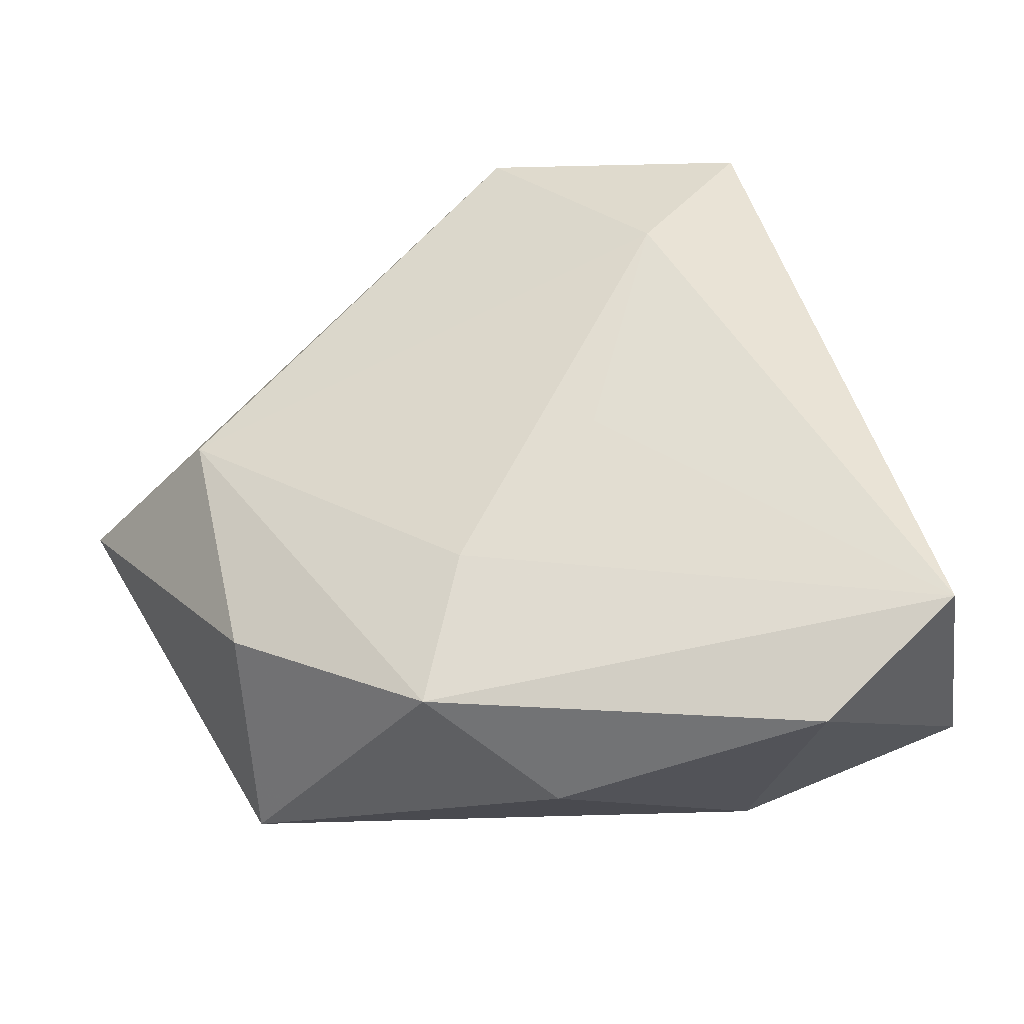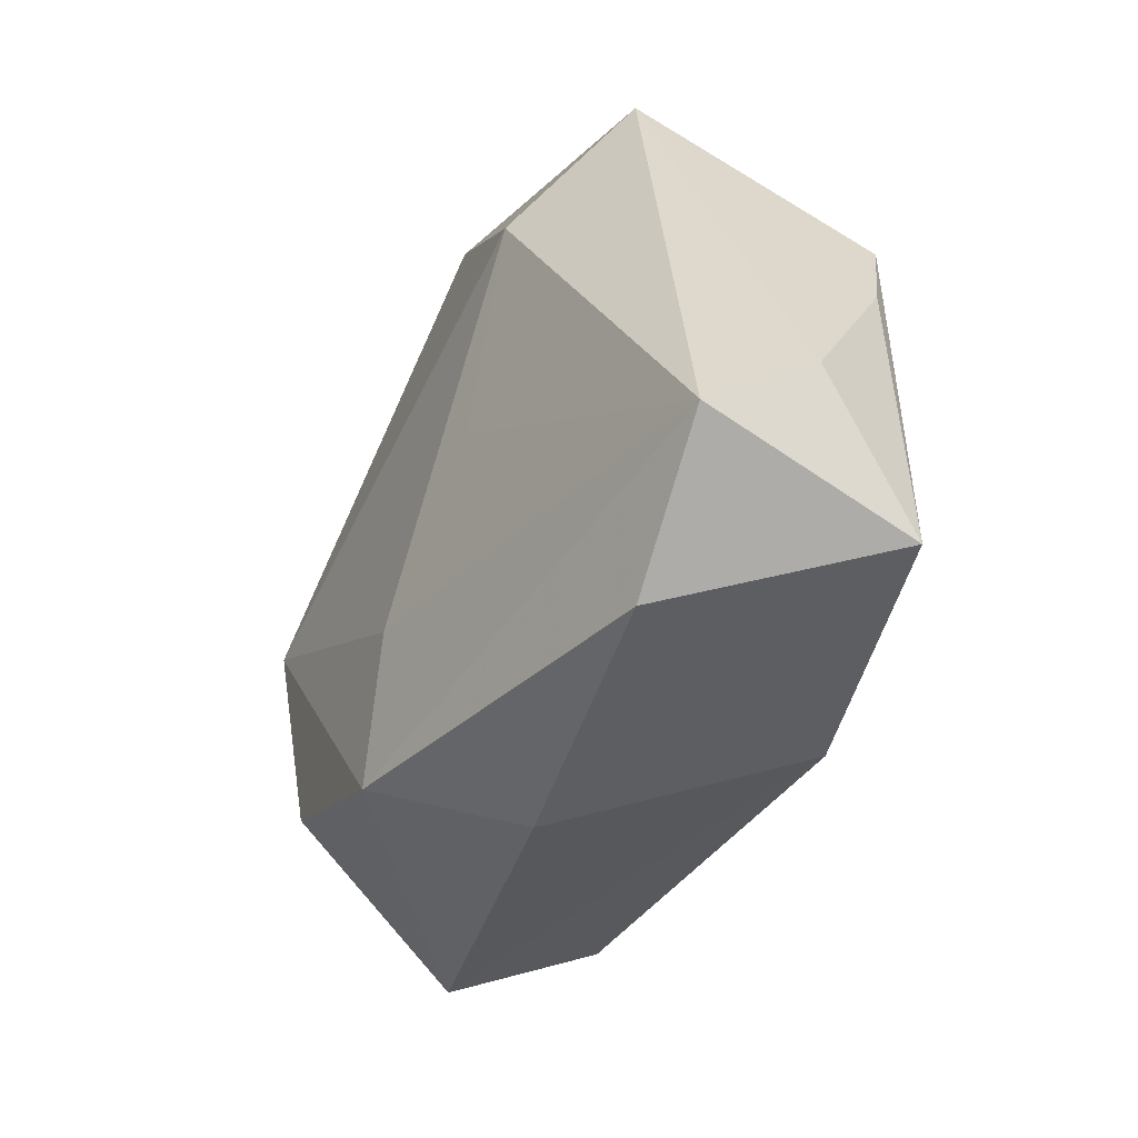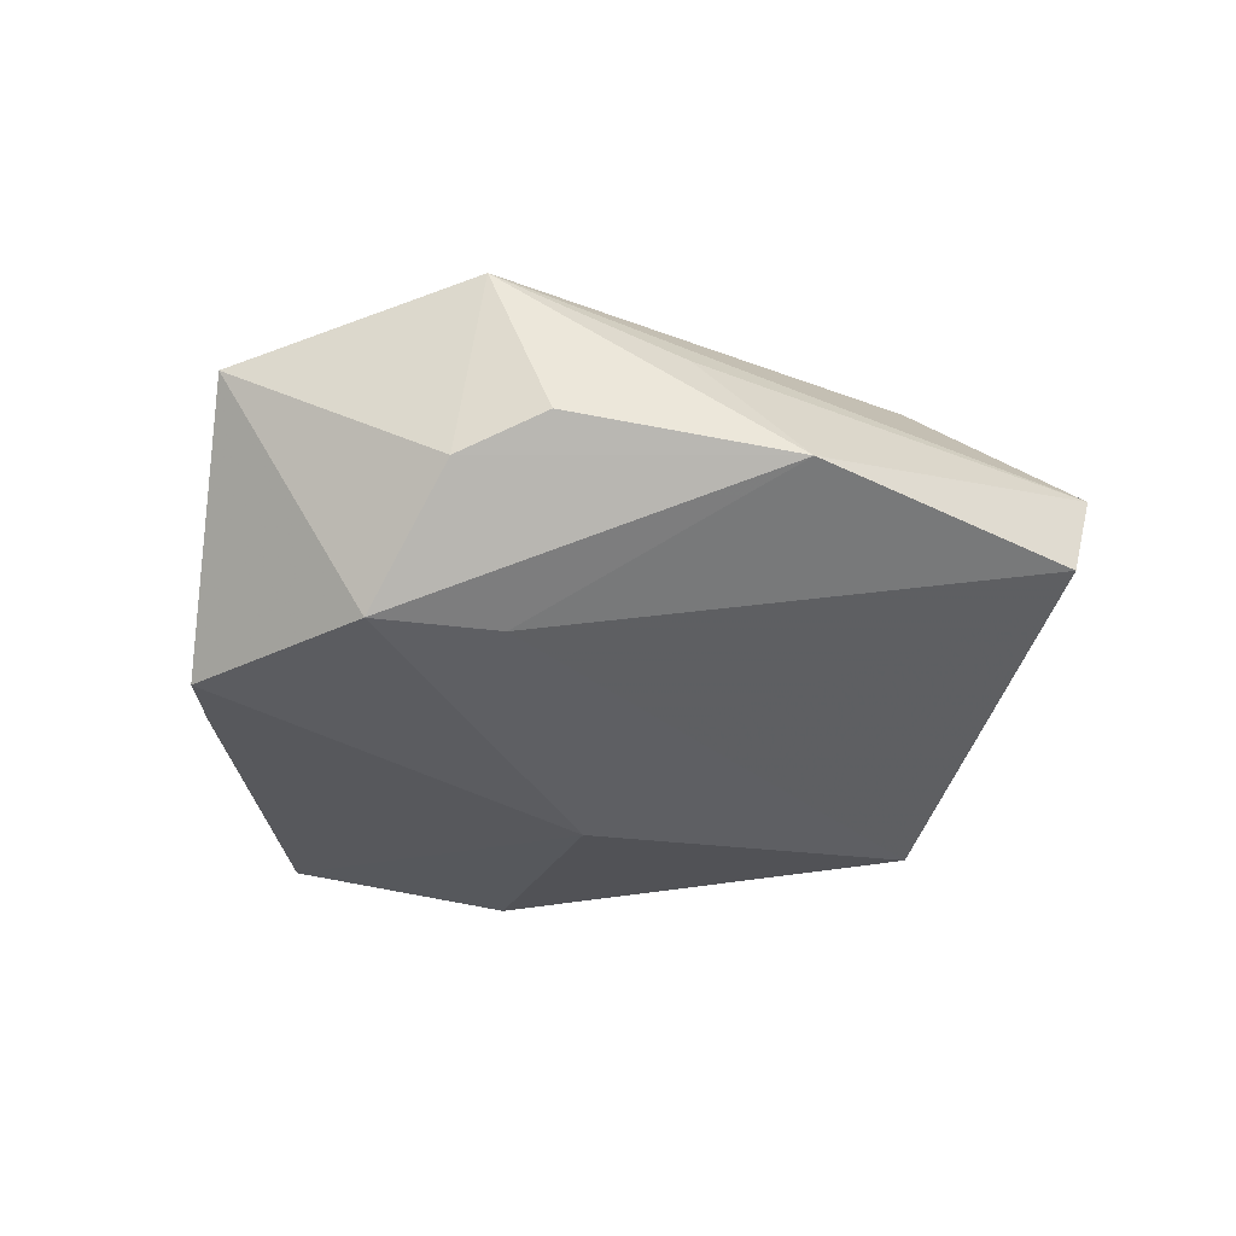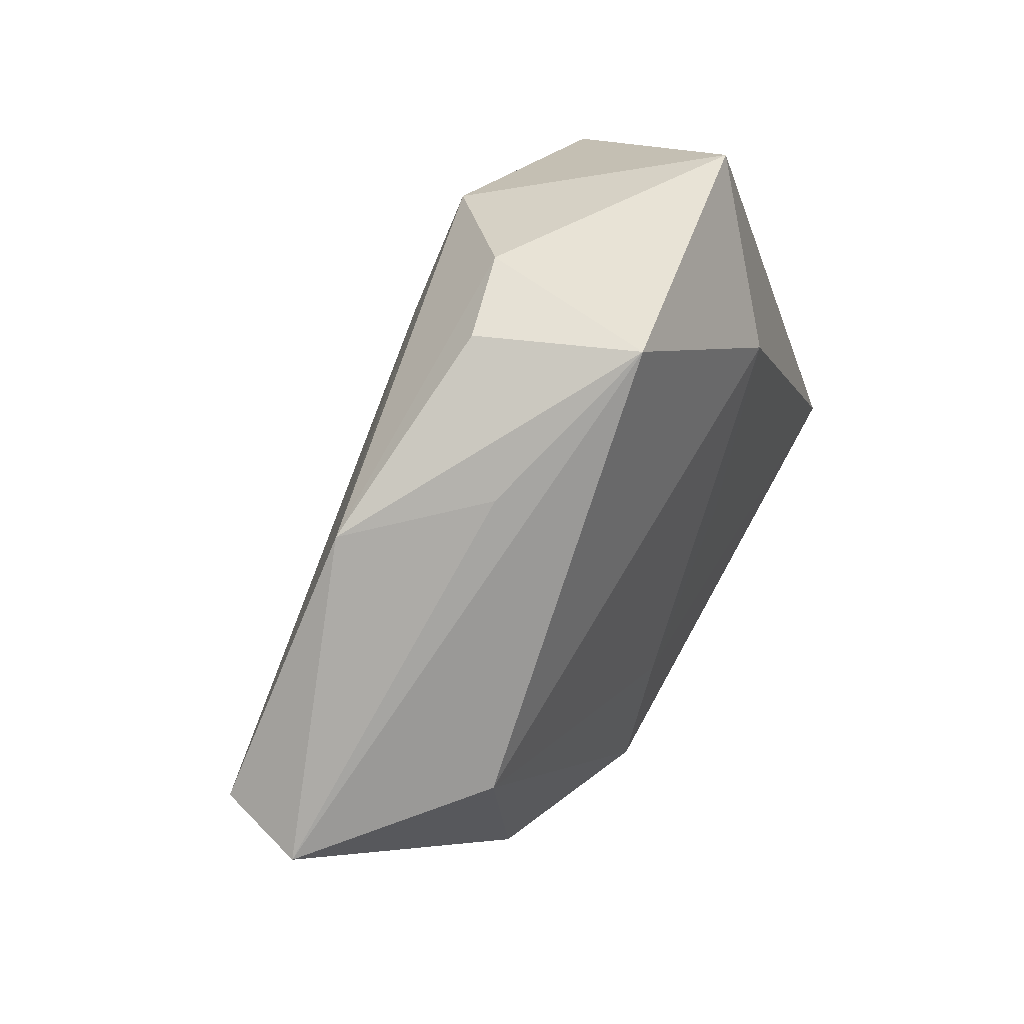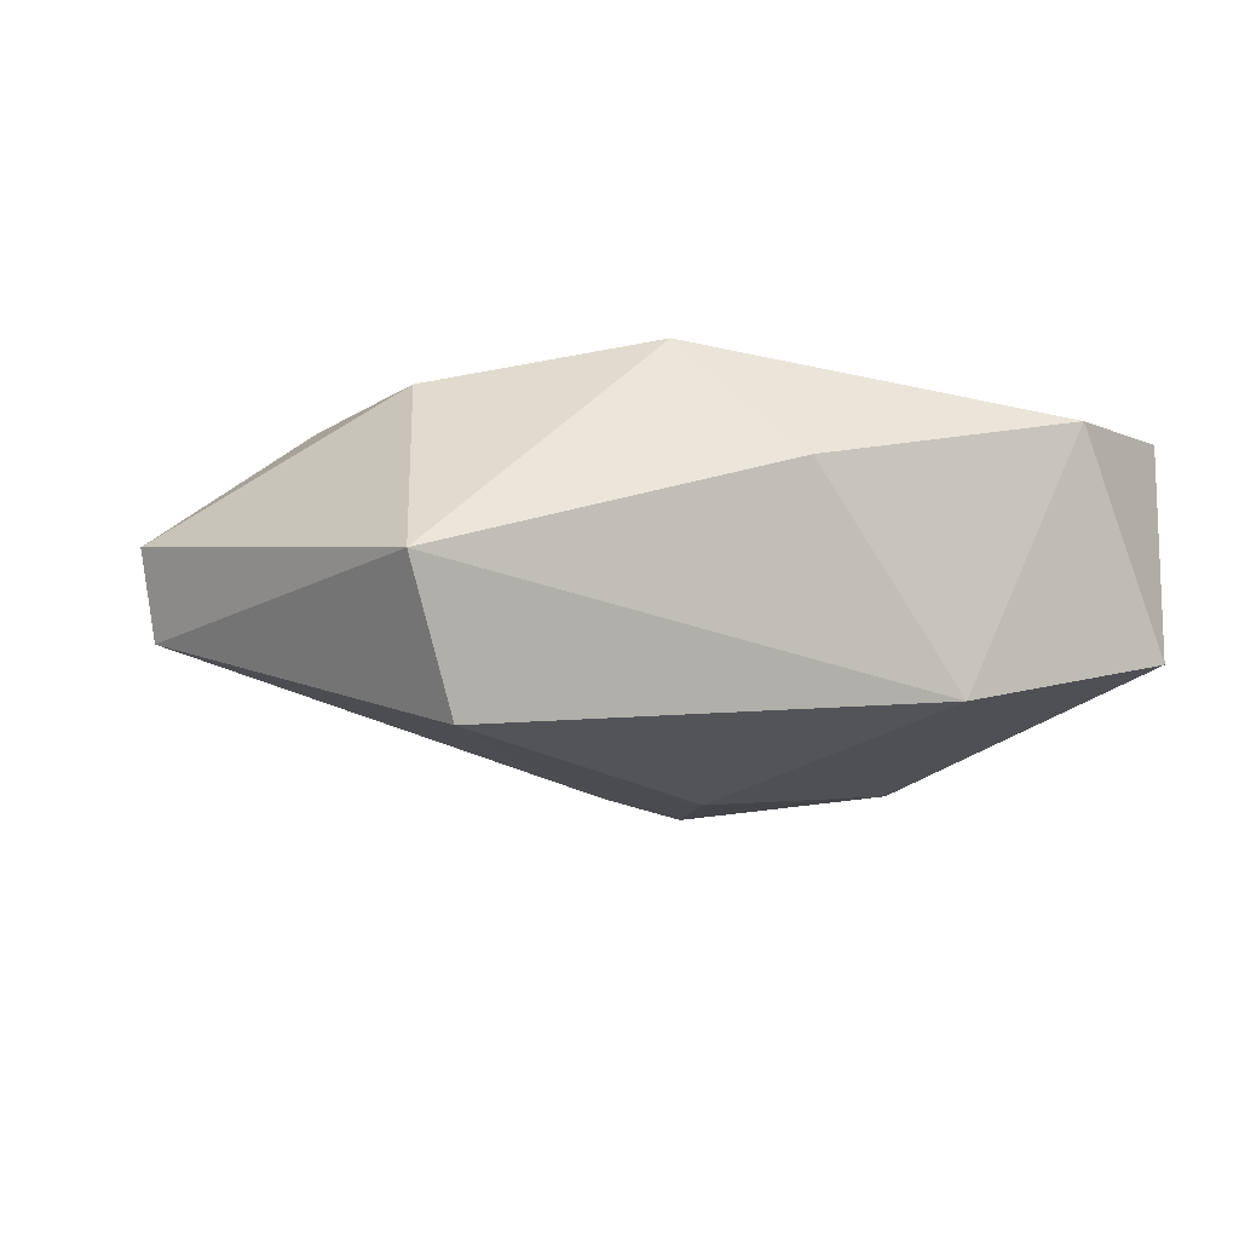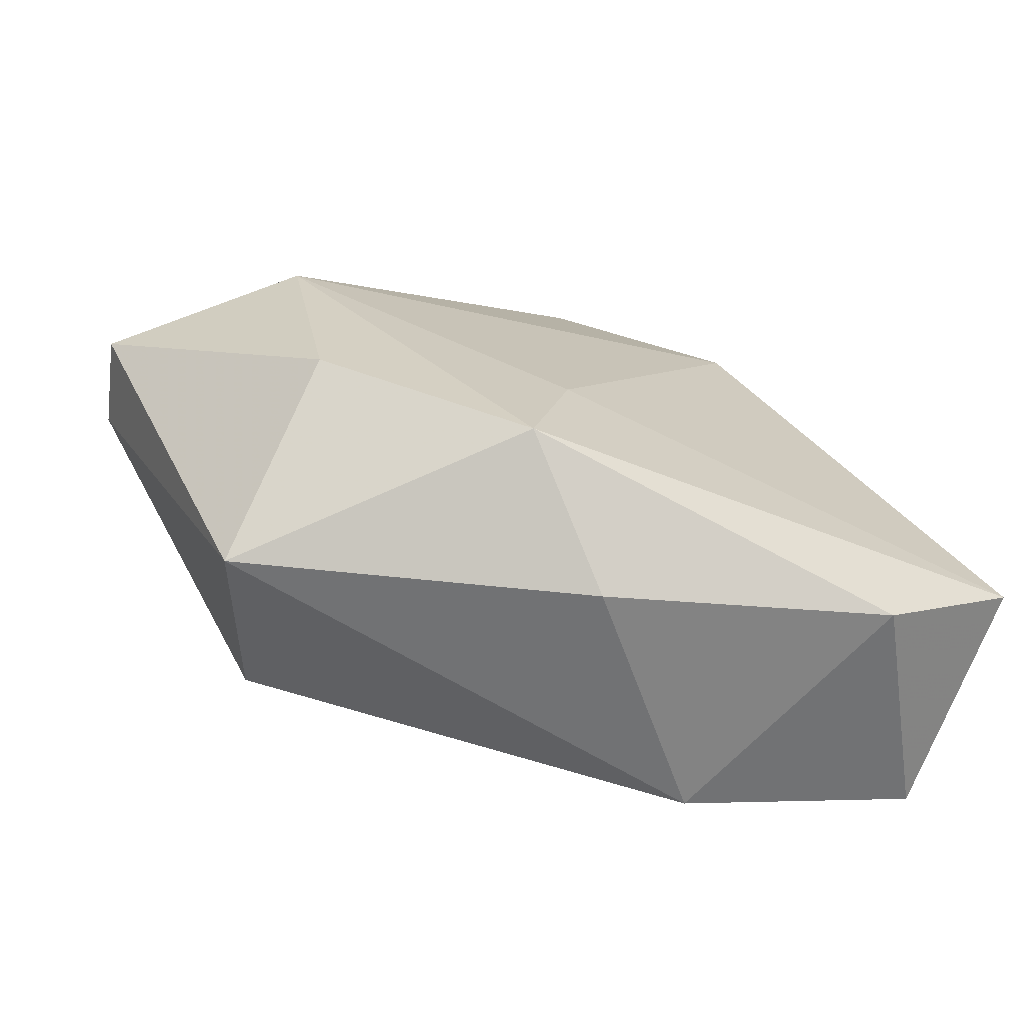
<metadata>
{"format":"obj","ext":"obj","renderer":"f3d","projection":"perspective","resolution":1024,"background":"white","views":[{"elev":-29.2,"azim":13.7,"up":"+Y"},{"elev":-40.3,"azim":60.1,"up":"+Y"},{"elev":-35.1,"azim":-163.8,"up":"+Z"},{"elev":56.7,"azim":-57.2,"up":"+Y"},{"elev":-12.2,"azim":-16.3,"up":"+Z"},{"elev":-70.5,"azim":-18.8,"up":"+Y"}]}
</metadata>
<code>
v 0.04341 -0.008055 -0.0003728
v 0.01162 0.0333 -0.01872
v 0.009378 0.001894 0.01837
v -0.05348 0.005133 -0.006681
v 0.04378 -0.02644 -0.009391
v 0.03406 0.02386 -0.01626
v 0.001647 -0.005688 -0.02249
v -0.03507 -0.03266 -0.004178
v 0.01607 0.02626 0.0181
v 0.0007488 0.04092 -0.007221
v -0.005415 -0.01353 0.01938
v 0.02484 0.04327 0.007126
v -0.009237 0.04064 -0.003623
v -0.03191 0.02953 -0.005839
v -0.002986 0.04294 0.01328
v 0.002301 -0.03717 0.0063
v -0.05547 0.003357 0.002946
v 0.03773 0.01217 -0.01266
v 0.04602 -0.02242 0.01486
v -0.009339 -0.03011 0.01883
v -0.0001387 0.02579 -0.01759
v 0.03191 -0.03413 0.01289
v -0.02062 0.03218 0.006604
v -0.03742 0.005561 0.01711
v -0.02911 -0.02655 -0.01908
v -0.03208 -0.01912 0.01554
v 0.01951 -0.03193 -0.01531
f 1 19 5
f 12 19 1
f 5 19 22
f 9 19 12
f 6 2 12
f 23 14 17
f 17 14 4
f 4 8 17
f 4 25 8
f 19 9 3
f 12 1 18
f 18 6 12
f 18 1 5
f 5 6 18
f 2 6 7
f 7 6 5
f 2 14 10
f 14 13 10
f 12 2 10
f 24 9 15
f 17 24 15
f 15 23 17
f 15 9 12
f 12 10 15
f 15 10 13
f 15 13 14
f 14 23 15
f 8 25 27
f 27 16 8
f 27 7 5
f 25 7 27
f 5 22 27
f 22 16 27
f 20 16 22
f 20 22 19
f 8 16 20
f 25 4 21
f 2 7 21
f 21 7 25
f 21 14 2
f 21 4 14
f 19 3 11
f 11 20 19
f 11 3 9
f 11 9 24
f 24 20 11
f 17 8 26
f 8 20 26
f 26 24 17
f 26 20 24

</code>
